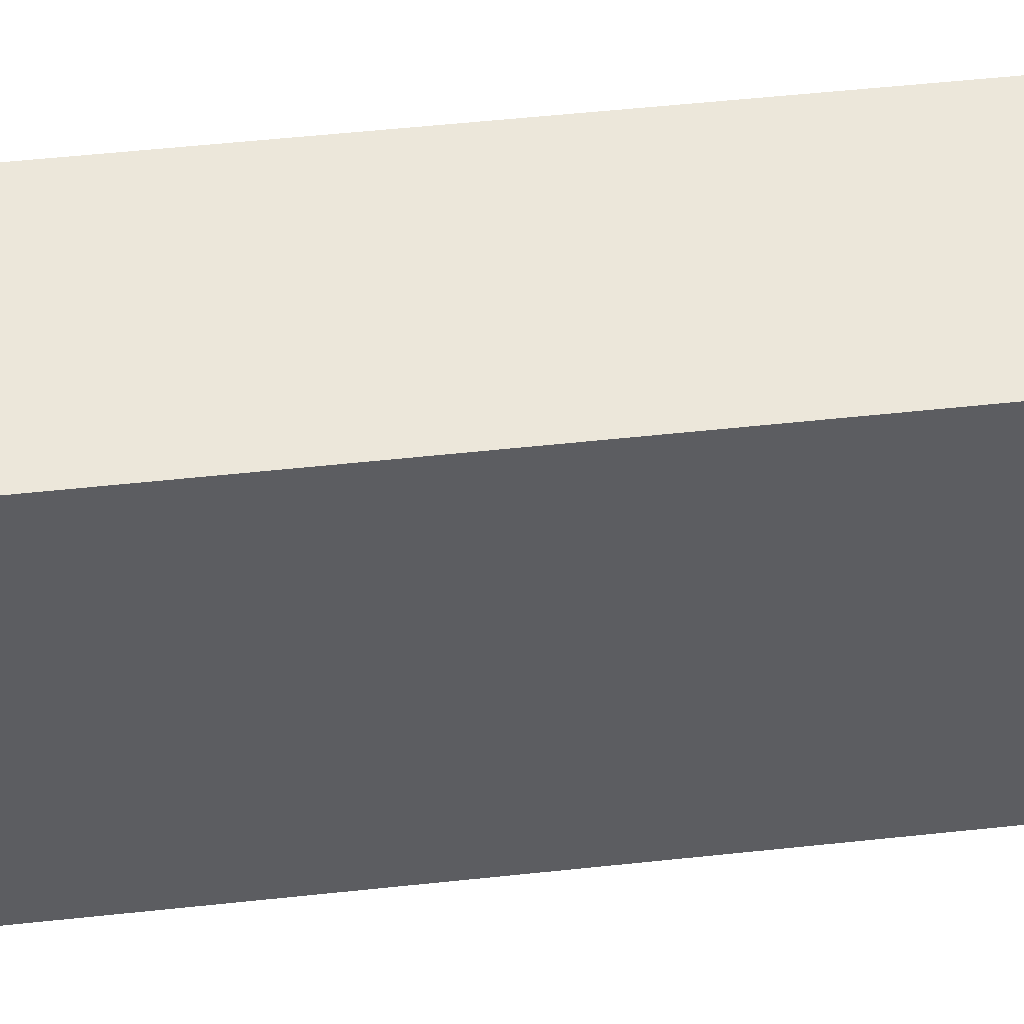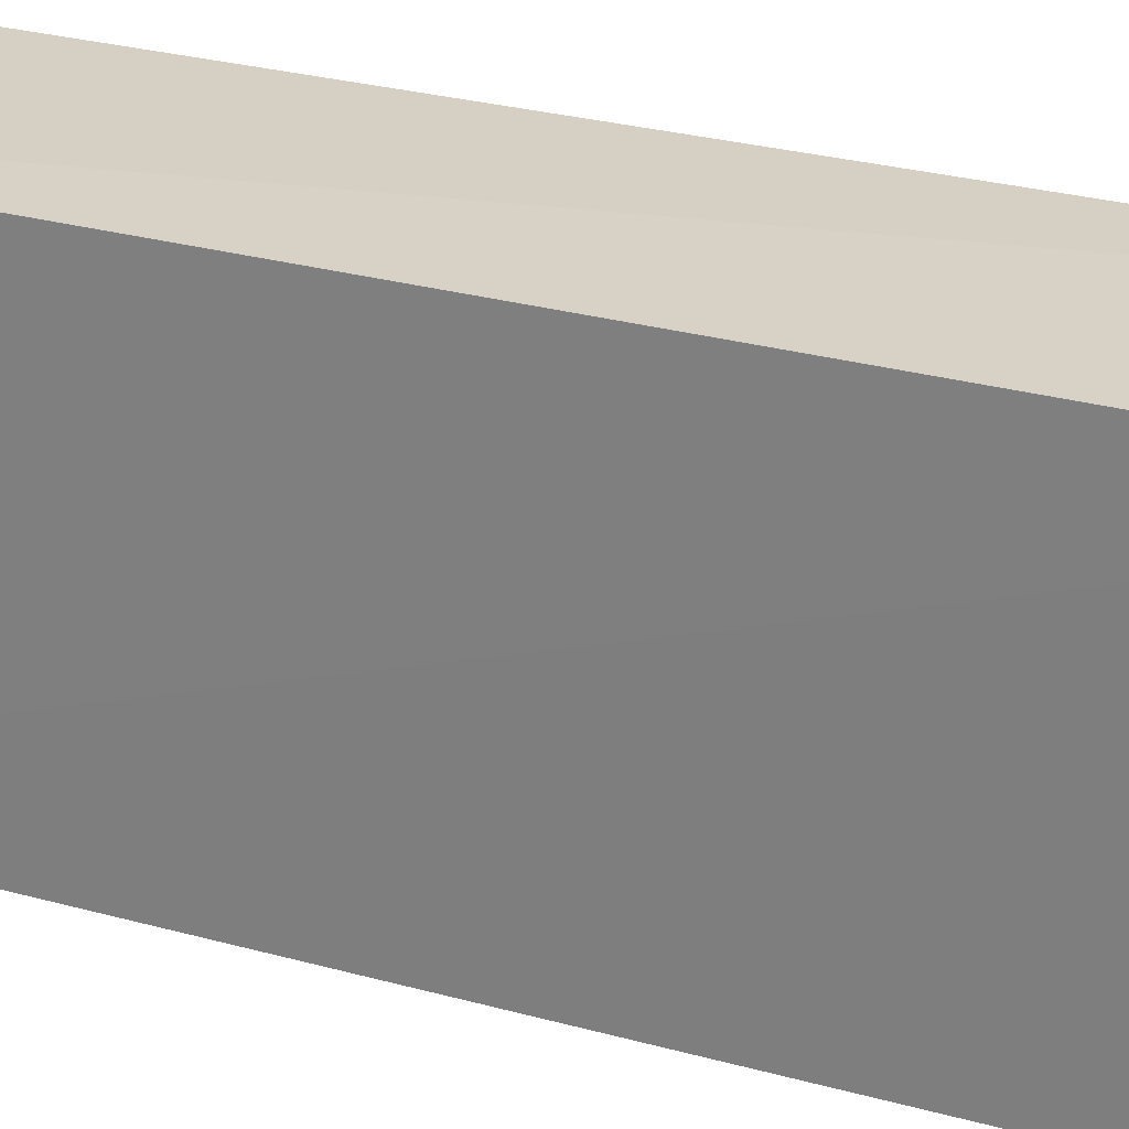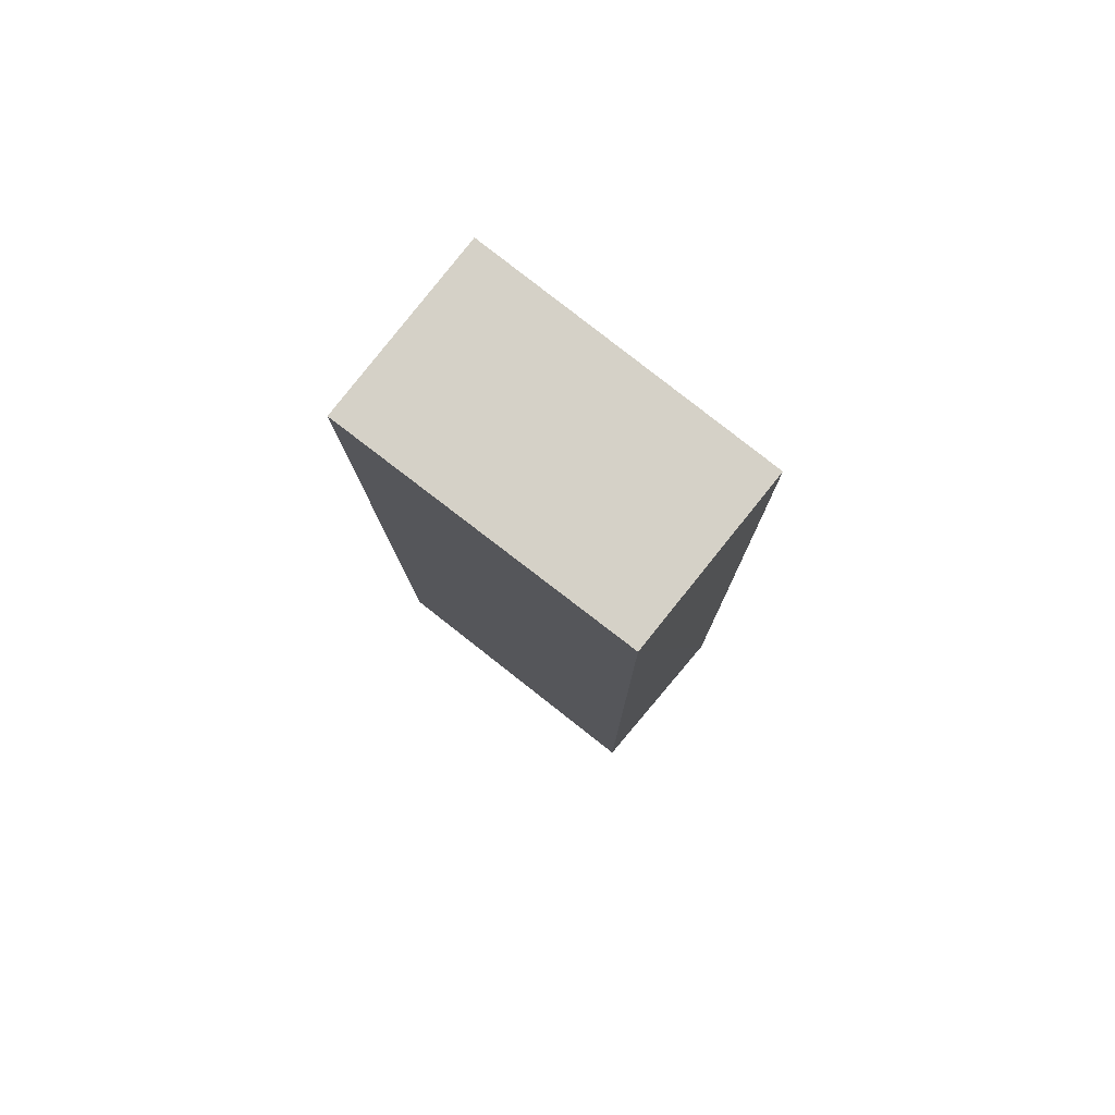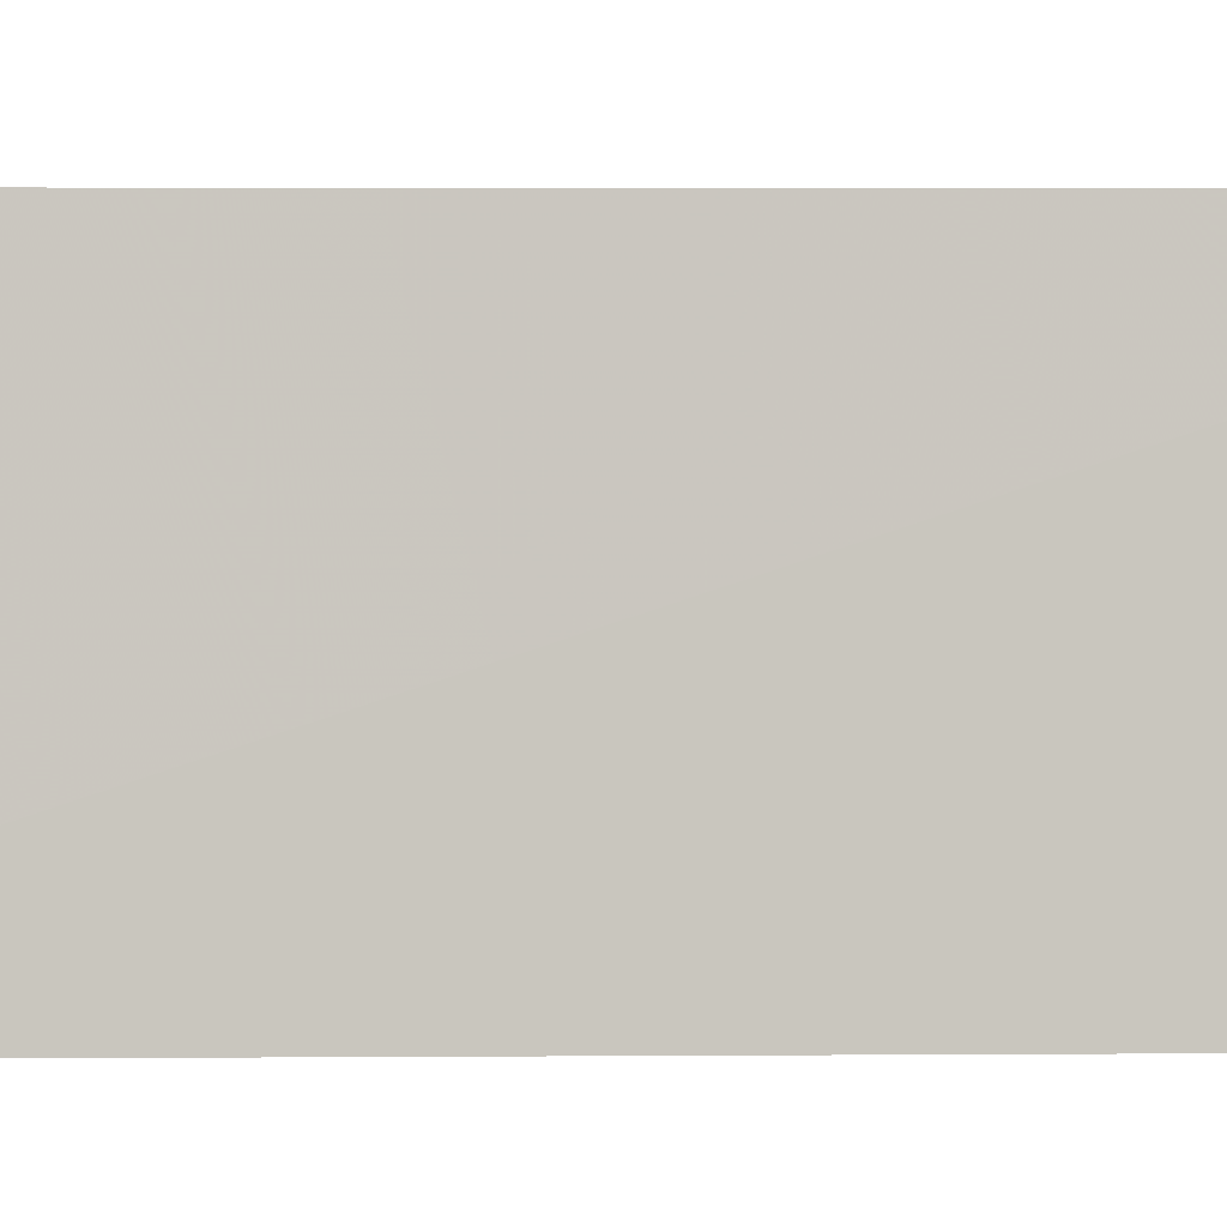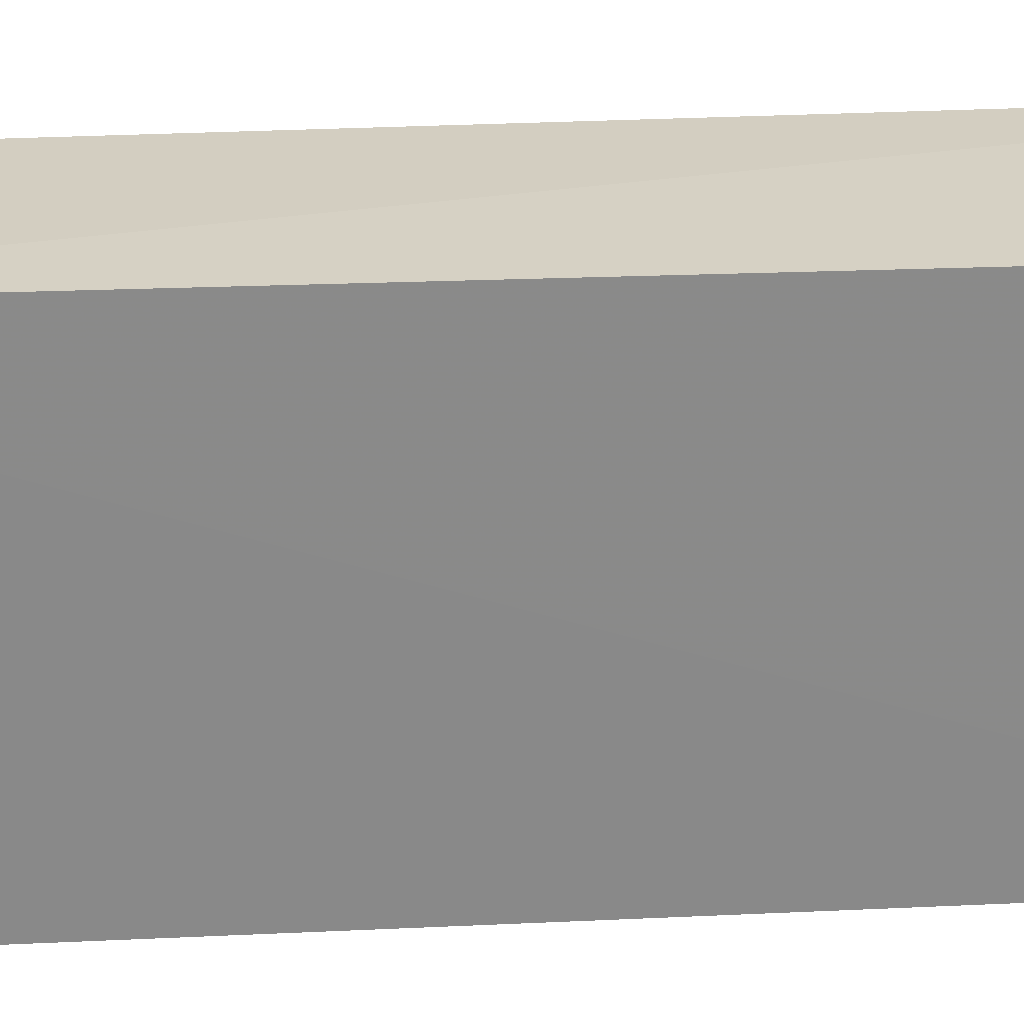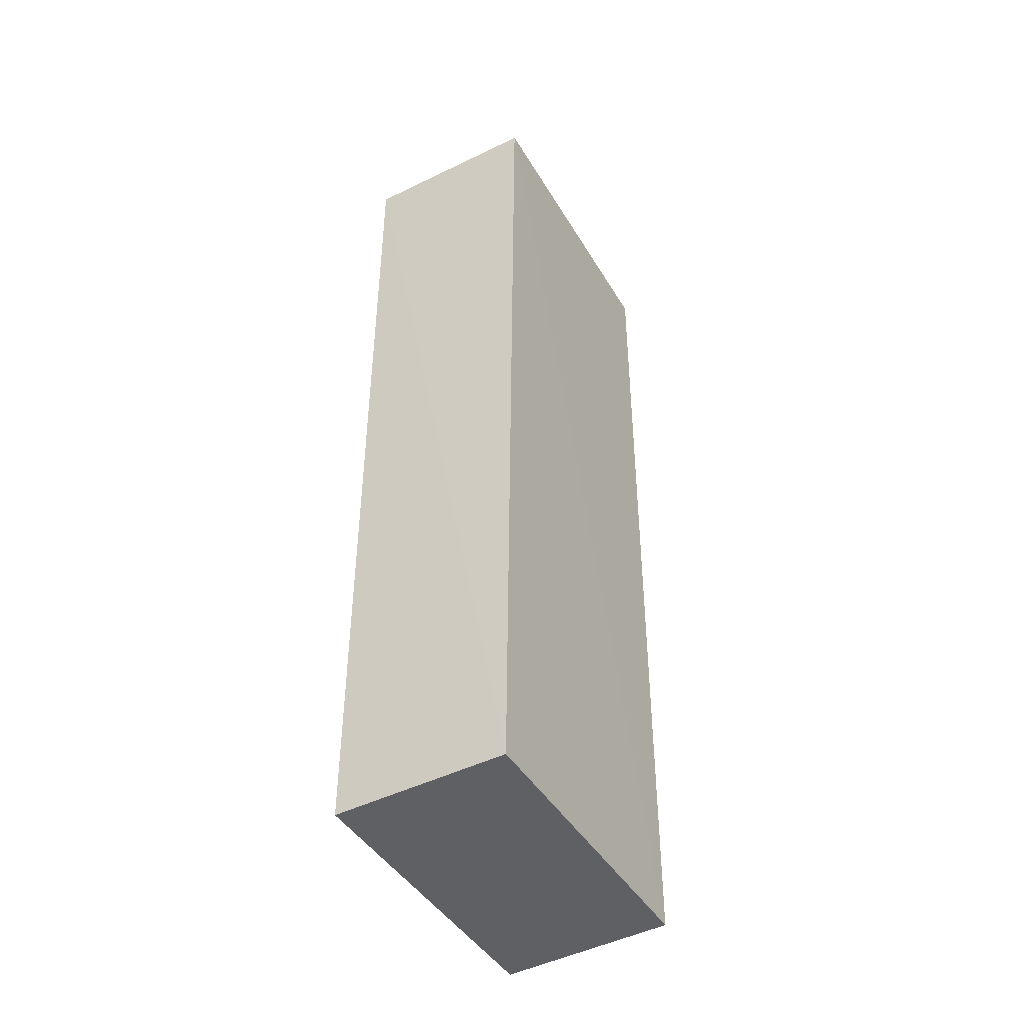
<metadata>
{"format":"obj","ext":"obj","renderer":"f3d","projection":"perspective","resolution":1024,"background":"white","views":[{"elev":51.7,"azim":83.8,"up":"+Y"},{"elev":26.1,"azim":114.9,"up":"+Y"},{"elev":79.3,"azim":128.4,"up":"+Z"},{"elev":0.0,"azim":87.1,"up":"+Y"},{"elev":27.0,"azim":-94.7,"up":"+Y"},{"elev":-45.0,"azim":29.8,"up":"+Z"}]}
</metadata>
<code>
v 0.2008 0.03224 0.2685
v 0.2017 -0.03209 0.2683
v 0.1994 0.03298 0.07047
v 0.1625 0.03419 0.0705
v 0.1624 -0.03253 0.2682
v 0.1625 0.03251 0.2684
v 0.1997 -0.03226 0.07053
v 0.1626 -0.03191 0.0705
f 1 2 3
f 1 3 4
f 6 5 2
f 6 2 1
f 6 1 4
f 6 4 5
f 7 3 2
f 7 2 5
f 8 7 5
f 8 5 4
f 8 4 3
f 8 3 7

</code>
